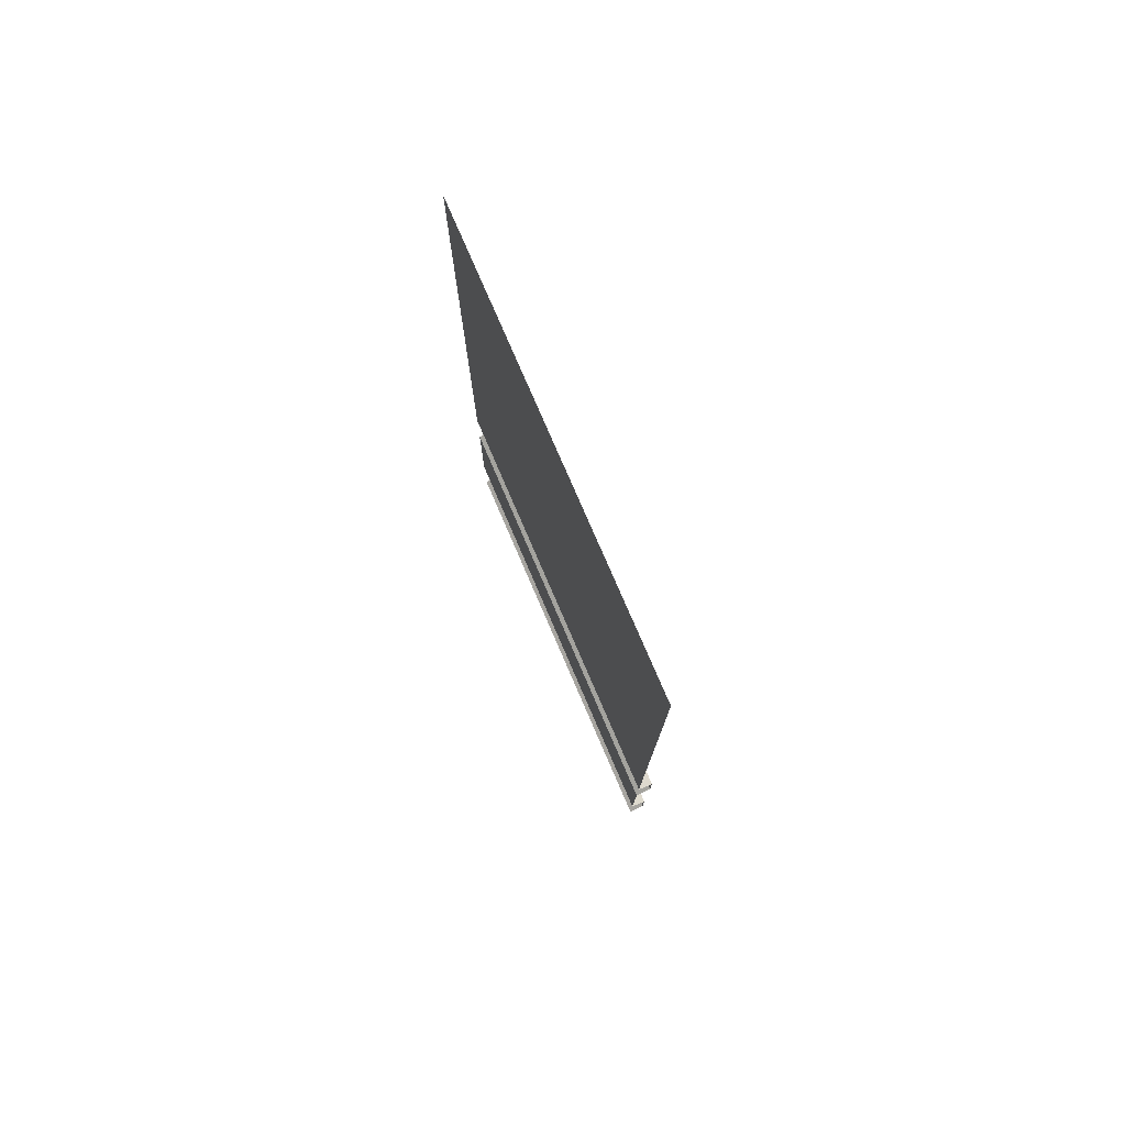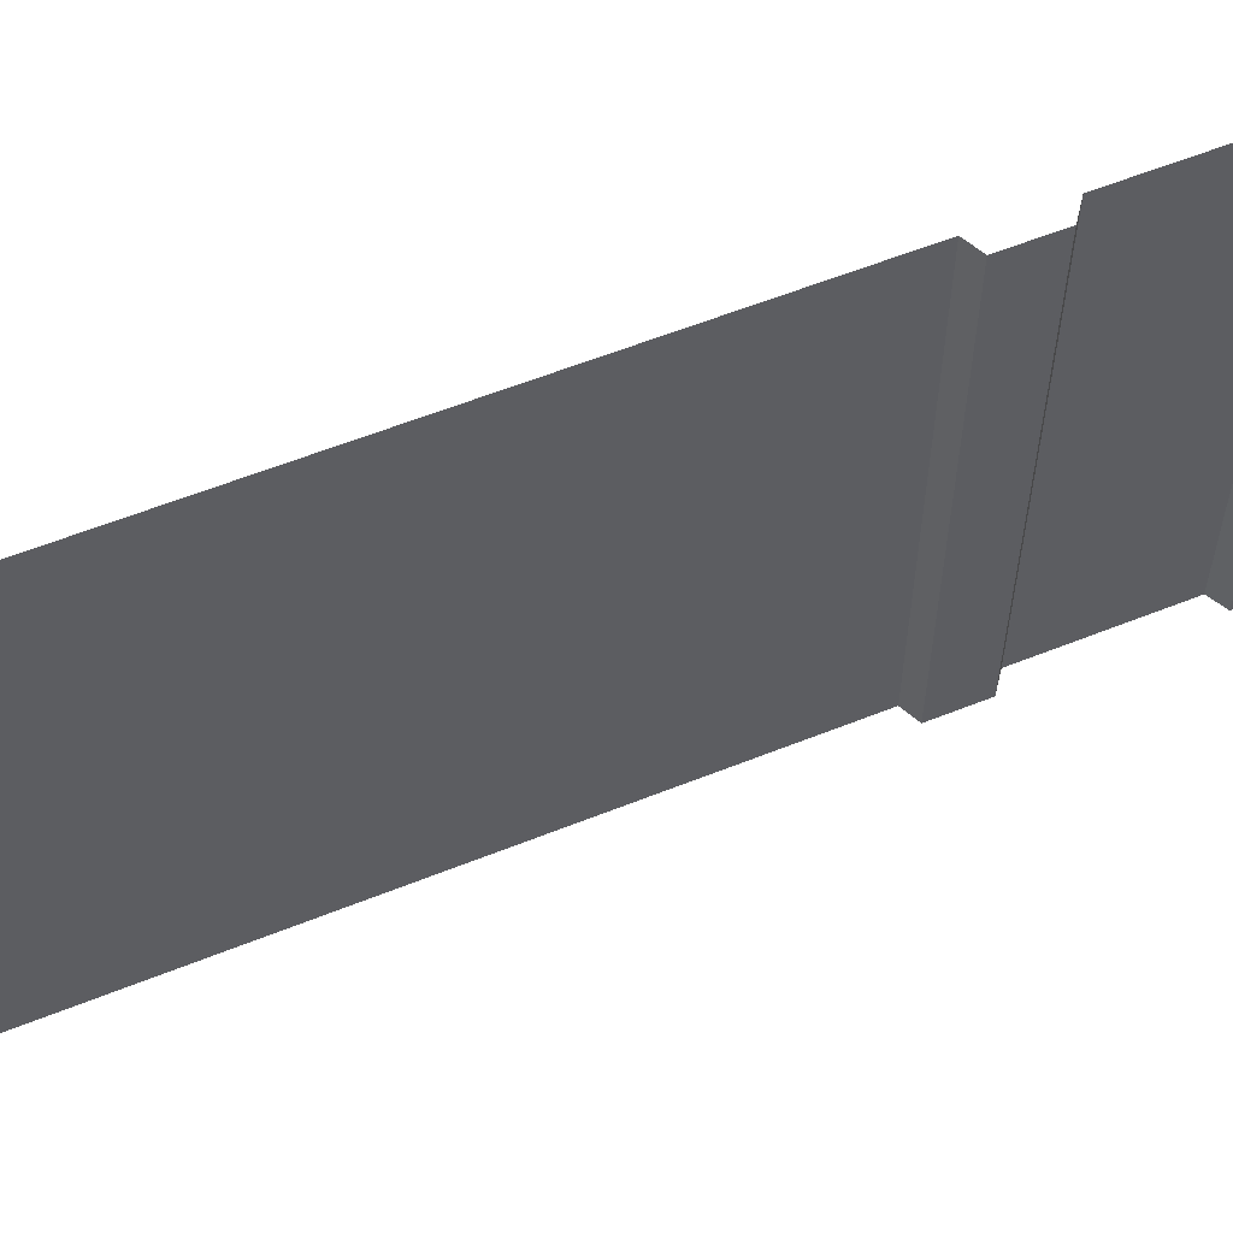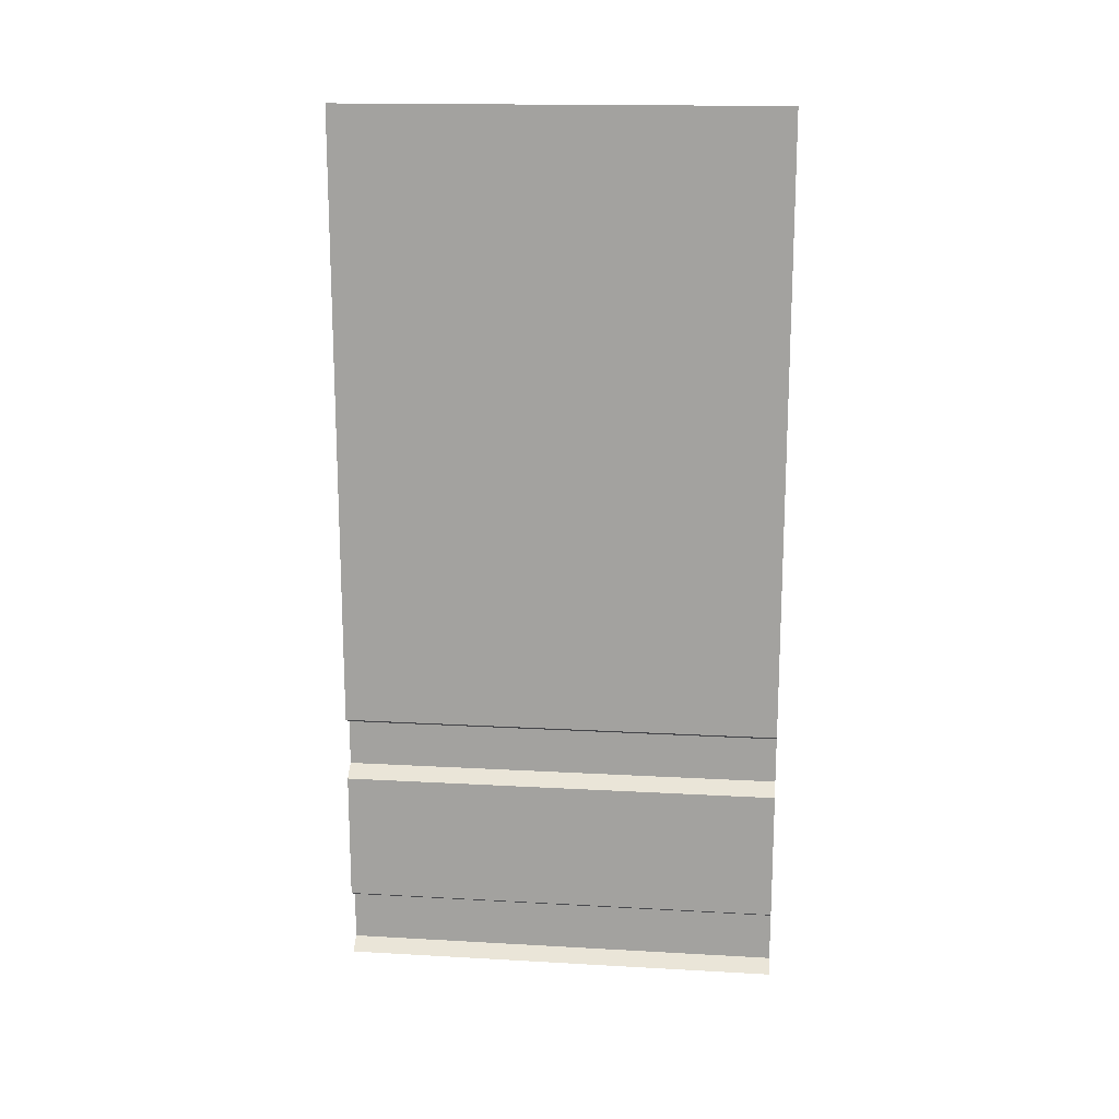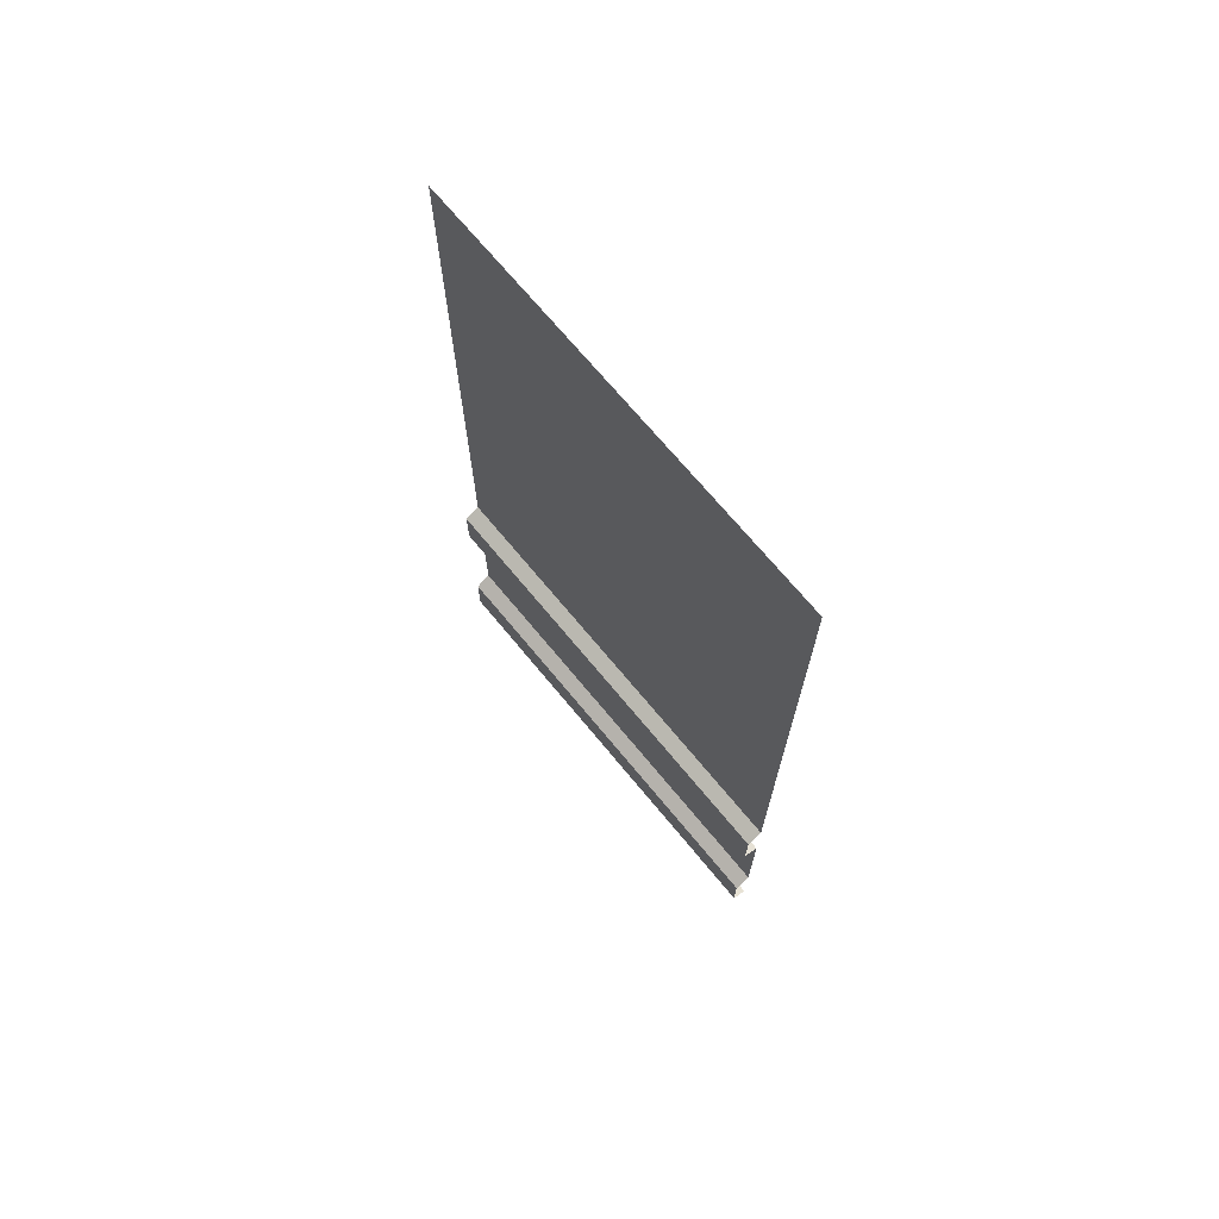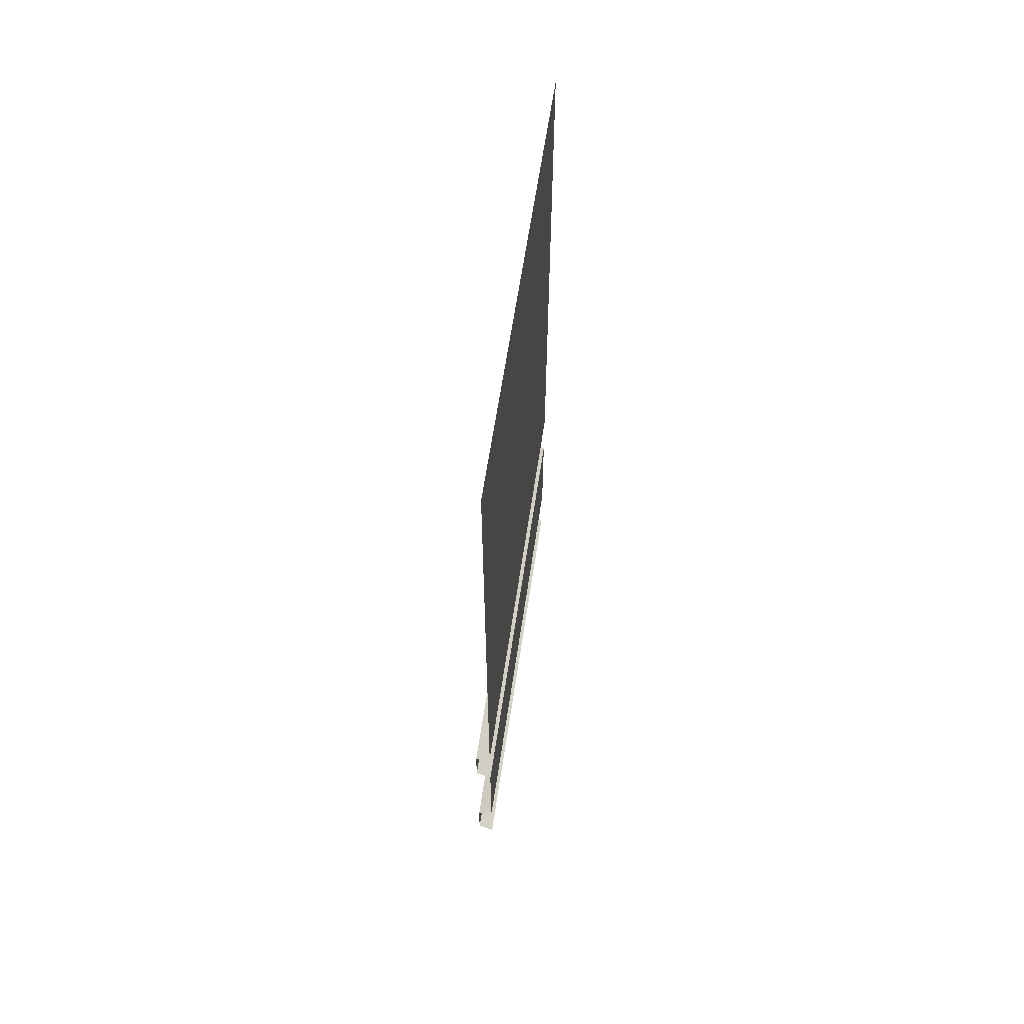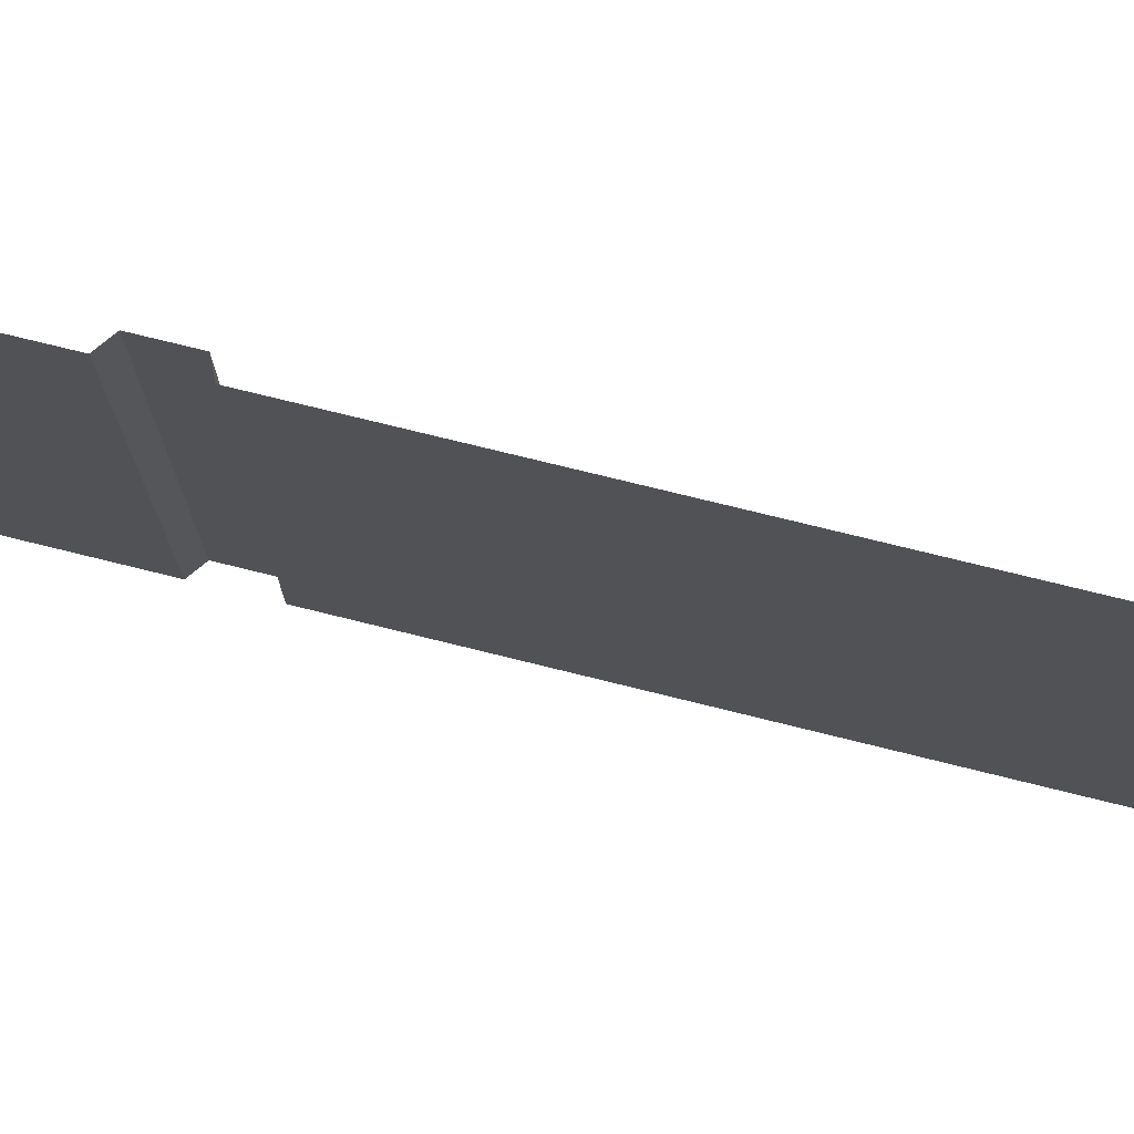
<metadata>
{"format":"obj","ext":"obj","renderer":"f3d","projection":"perspective","resolution":1024,"background":"white","views":[{"elev":77.6,"azim":156.7,"up":"+Y"},{"elev":58.6,"azim":-112.5,"up":"+Z"},{"elev":16.3,"azim":96.6,"up":"+Y"},{"elev":70.1,"azim":-39.5,"up":"+Y"},{"elev":62.5,"azim":8.5,"up":"+Y"},{"elev":75.1,"azim":103.9,"up":"+Z"}]}
</metadata>
<code>
g default
v 0 0 4
v 0 8 4
v 0 8 0
v 0 0 0
v 0 0.6212 4
v 0 0.6212 0
v -0.1406 0.09823 4
v -0.1406 0.09823 0
v -0.1406 0.5437 4
v -0.1406 0.5437 0
v 0 2.394 4
v 0 2.394 0
v 0 1.803 4
v 0 1.803 0
v -0.1406 2.327 4
v -0.1406 2.327 0
v -0.1406 1.906 0
v -0.1406 1.906 4
g Wall_LP
f 13 14 6 5
f 8 7 9 10
f 4 1 7 8
f 5 6 10 9
f 3 12 11 2
f 15 16 17 18
f 11 12 16 15
f 14 13 18 17

</code>
